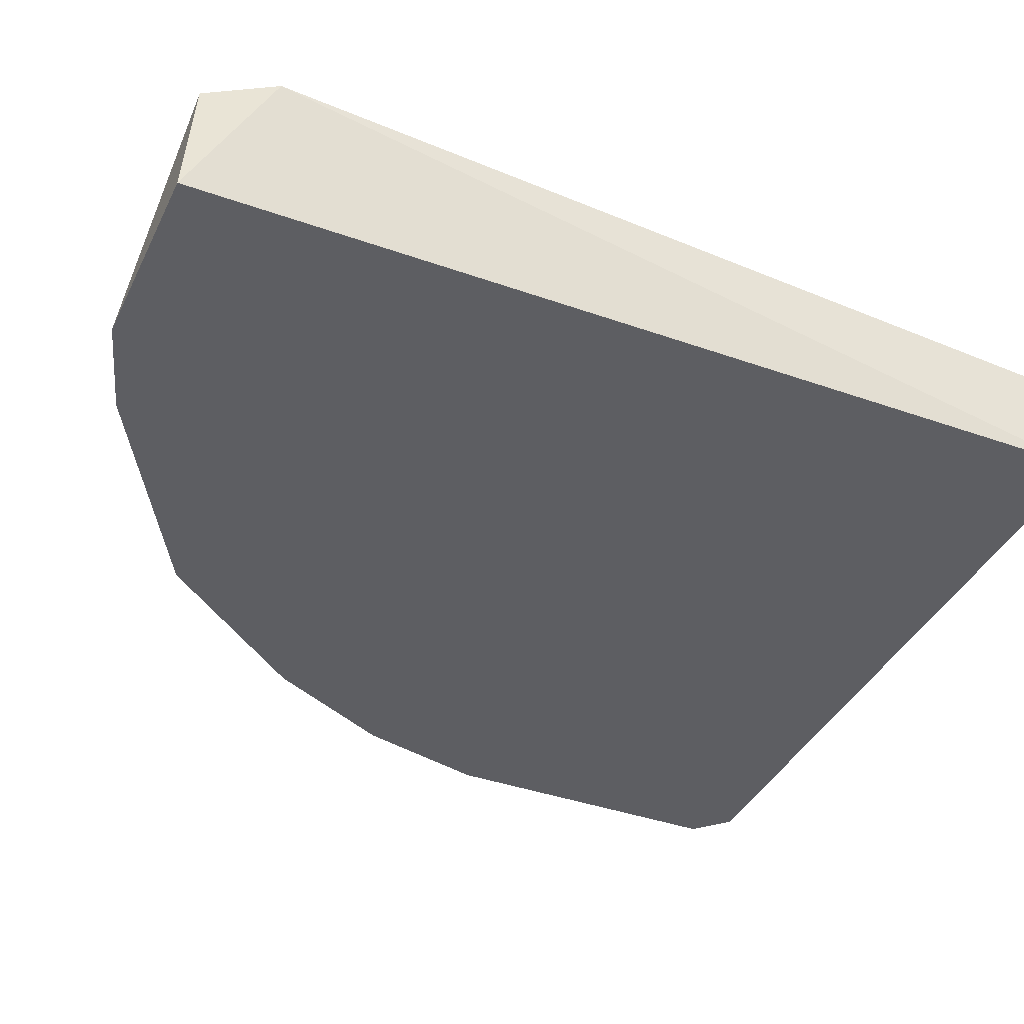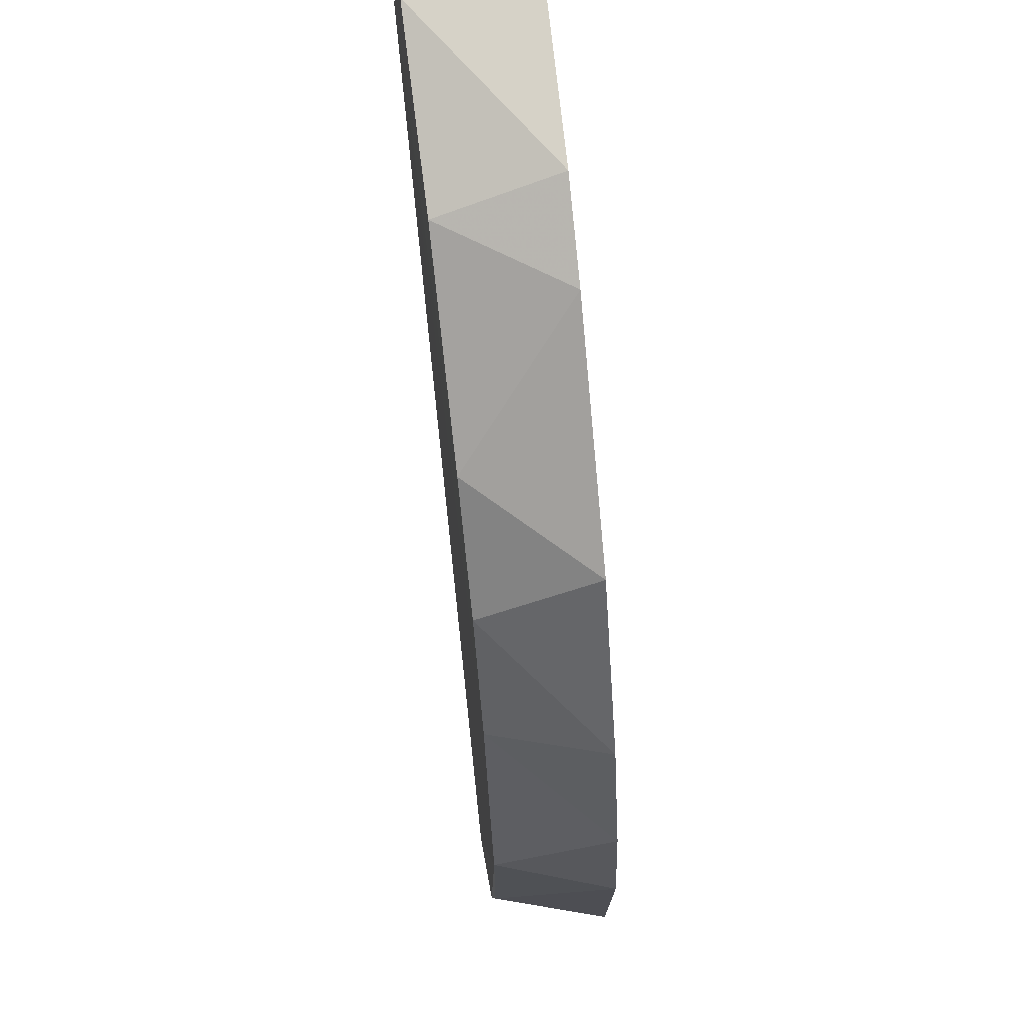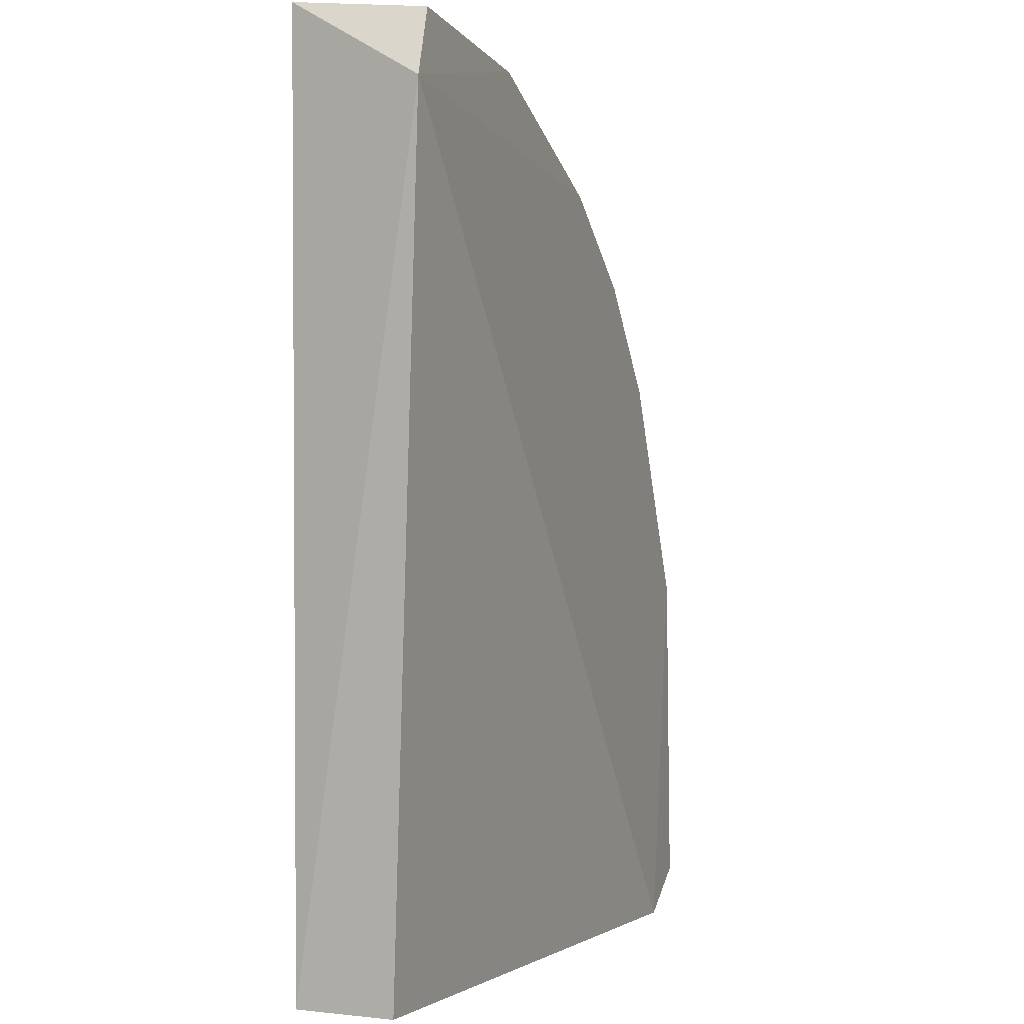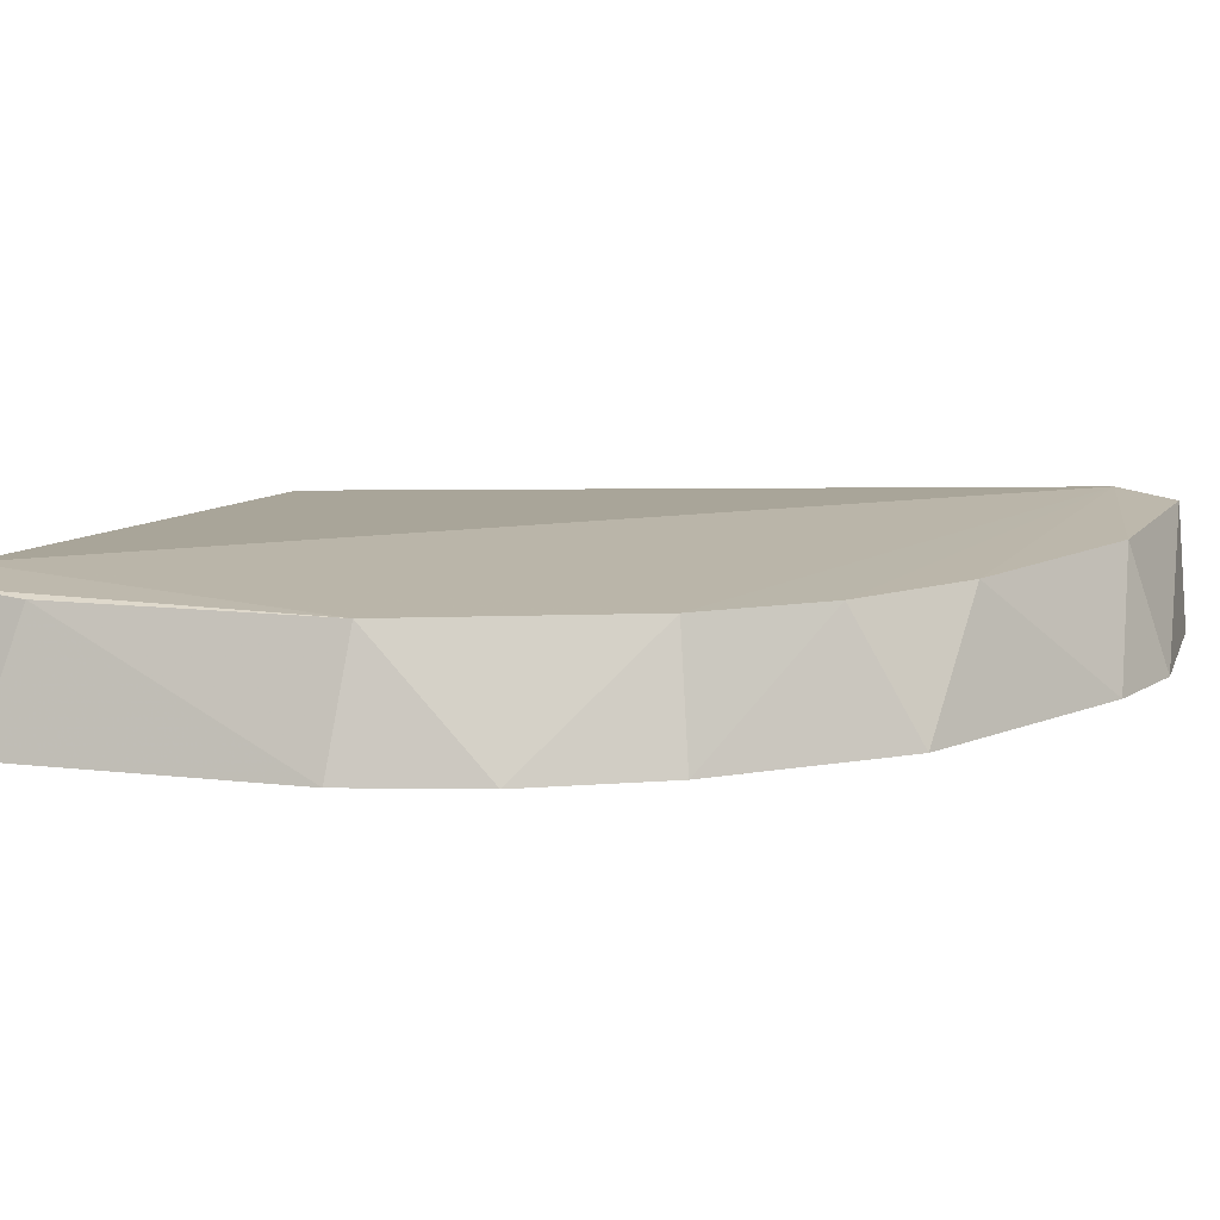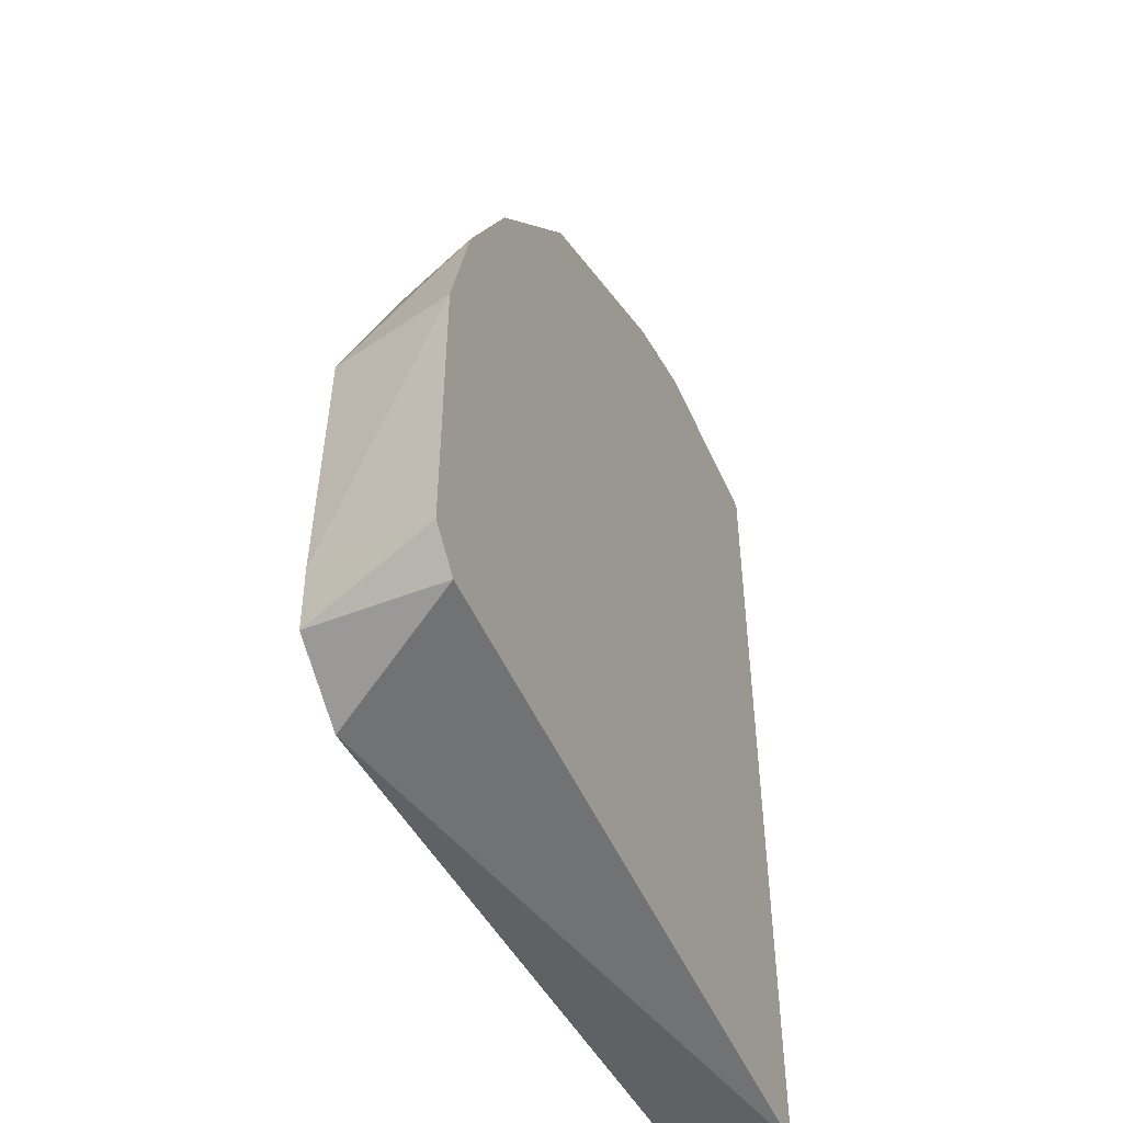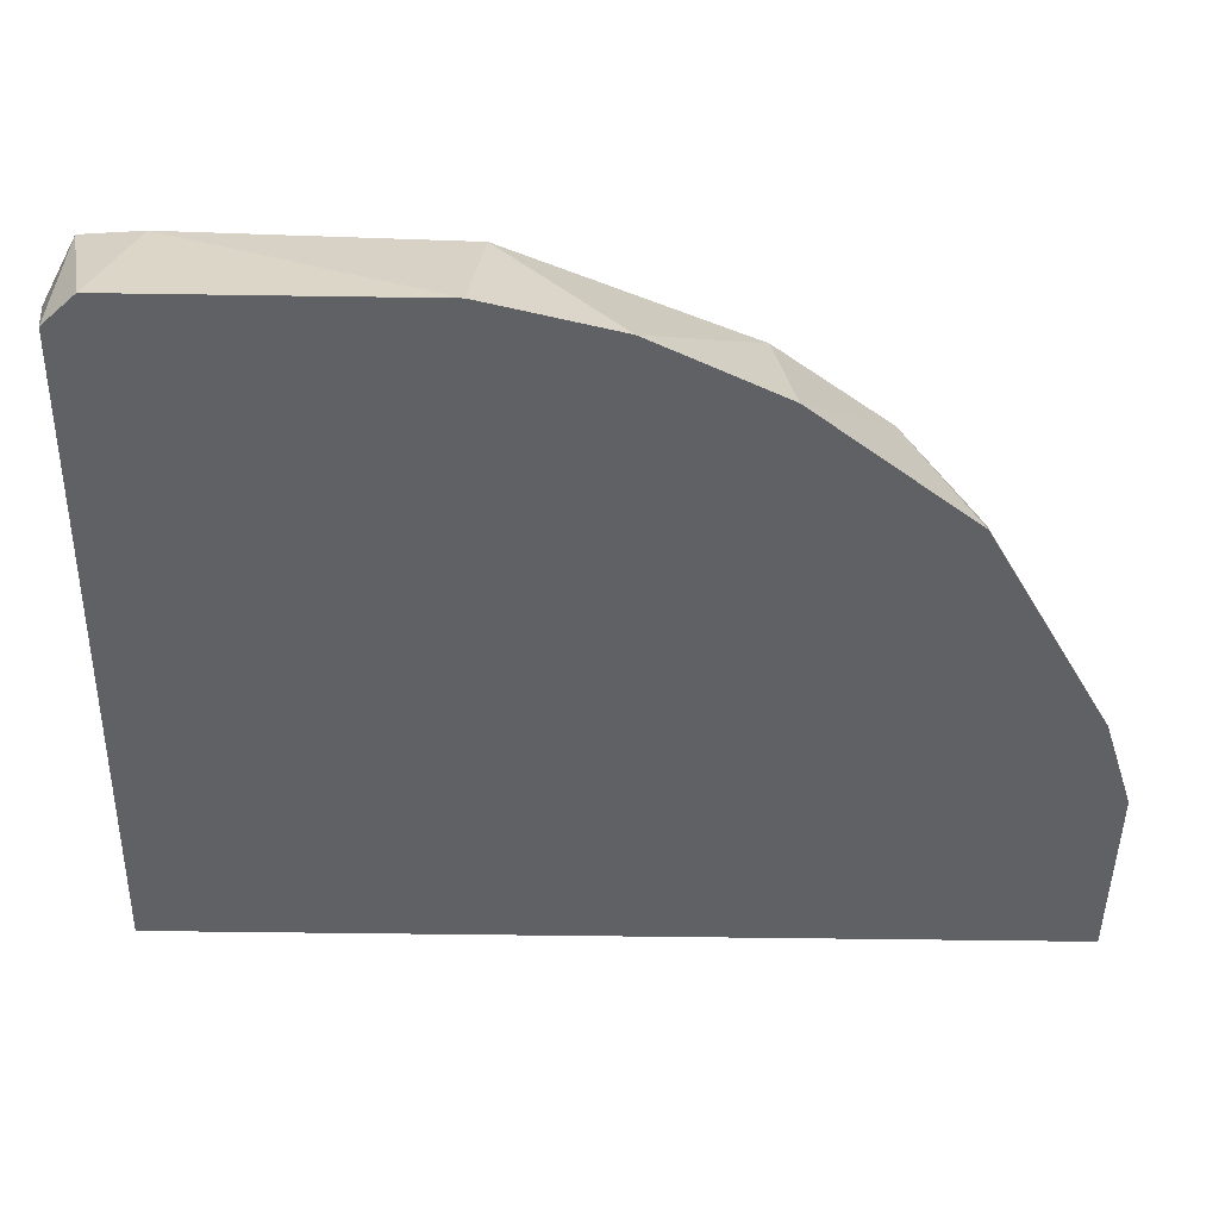
<metadata>
{"format":"obj","ext":"obj","renderer":"f3d","projection":"perspective","resolution":1024,"background":"white","views":[{"elev":-39.1,"azim":66.0,"up":"+Y"},{"elev":74.2,"azim":-96.2,"up":"+Z"},{"elev":2.3,"azim":111.8,"up":"+Z"},{"elev":11.6,"azim":-74.2,"up":"+Y"},{"elev":-50.2,"azim":-66.7,"up":"+Z"},{"elev":-46.5,"azim":-91.0,"up":"+Y"}]}
</metadata>
<code>
v -0.301 -0.3061 0.1287
v -0.09625 -0.2651 0.2291
v -0.1607 -0.2664 0.2199
v -0.2954 -0.2633 -0.06704
v -0.09341 -0.3061 -0.05803
v -0.09341 -0.3061 0.2326
v -0.09341 -0.275 -0.05803
v -0.3217 -0.3061 -0.05803
v -0.3204 -0.2666 0.04985
v -0.08587 -0.2633 0.2086
v -0.1868 -0.3061 0.2222
v -0.2621 -0.2674 0.1591
v -0.3321 -0.3061 0.04576
v -0.3196 -0.265 -0.0553
v -0.2594 -0.3061 0.1806
v -0.2264 -0.2671 0.1877
v -0.1557 -0.3061 0.2326
v -0.3321 -0.3061 -0.04765
v -0.2895 -0.2673 0.1234
v -0.3217 -0.3061 0.08726
v -0.3221 -0.2663 -0.03637
f 14 18 21
f 1 5 6
f 5 4 7
f 5 1 8
f 4 5 8
f 3 2 10
f 2 6 10
f 6 5 10
f 7 4 10
f 5 7 10
f 1 6 11
f 8 1 13
f 4 8 14
f 9 4 14
f 1 11 15
f 12 1 15
f 12 15 16
f 3 10 16
f 11 3 16
f 10 12 16
f 15 11 16
f 2 3 17
f 6 2 17
f 3 11 17
f 11 6 17
f 8 13 18
f 14 8 18
f 4 9 19
f 10 4 19
f 1 12 19
f 12 10 19
f 13 1 20
f 9 13 20
f 1 19 20
f 19 9 20
f 13 9 21
f 9 14 21
f 18 13 21

</code>
